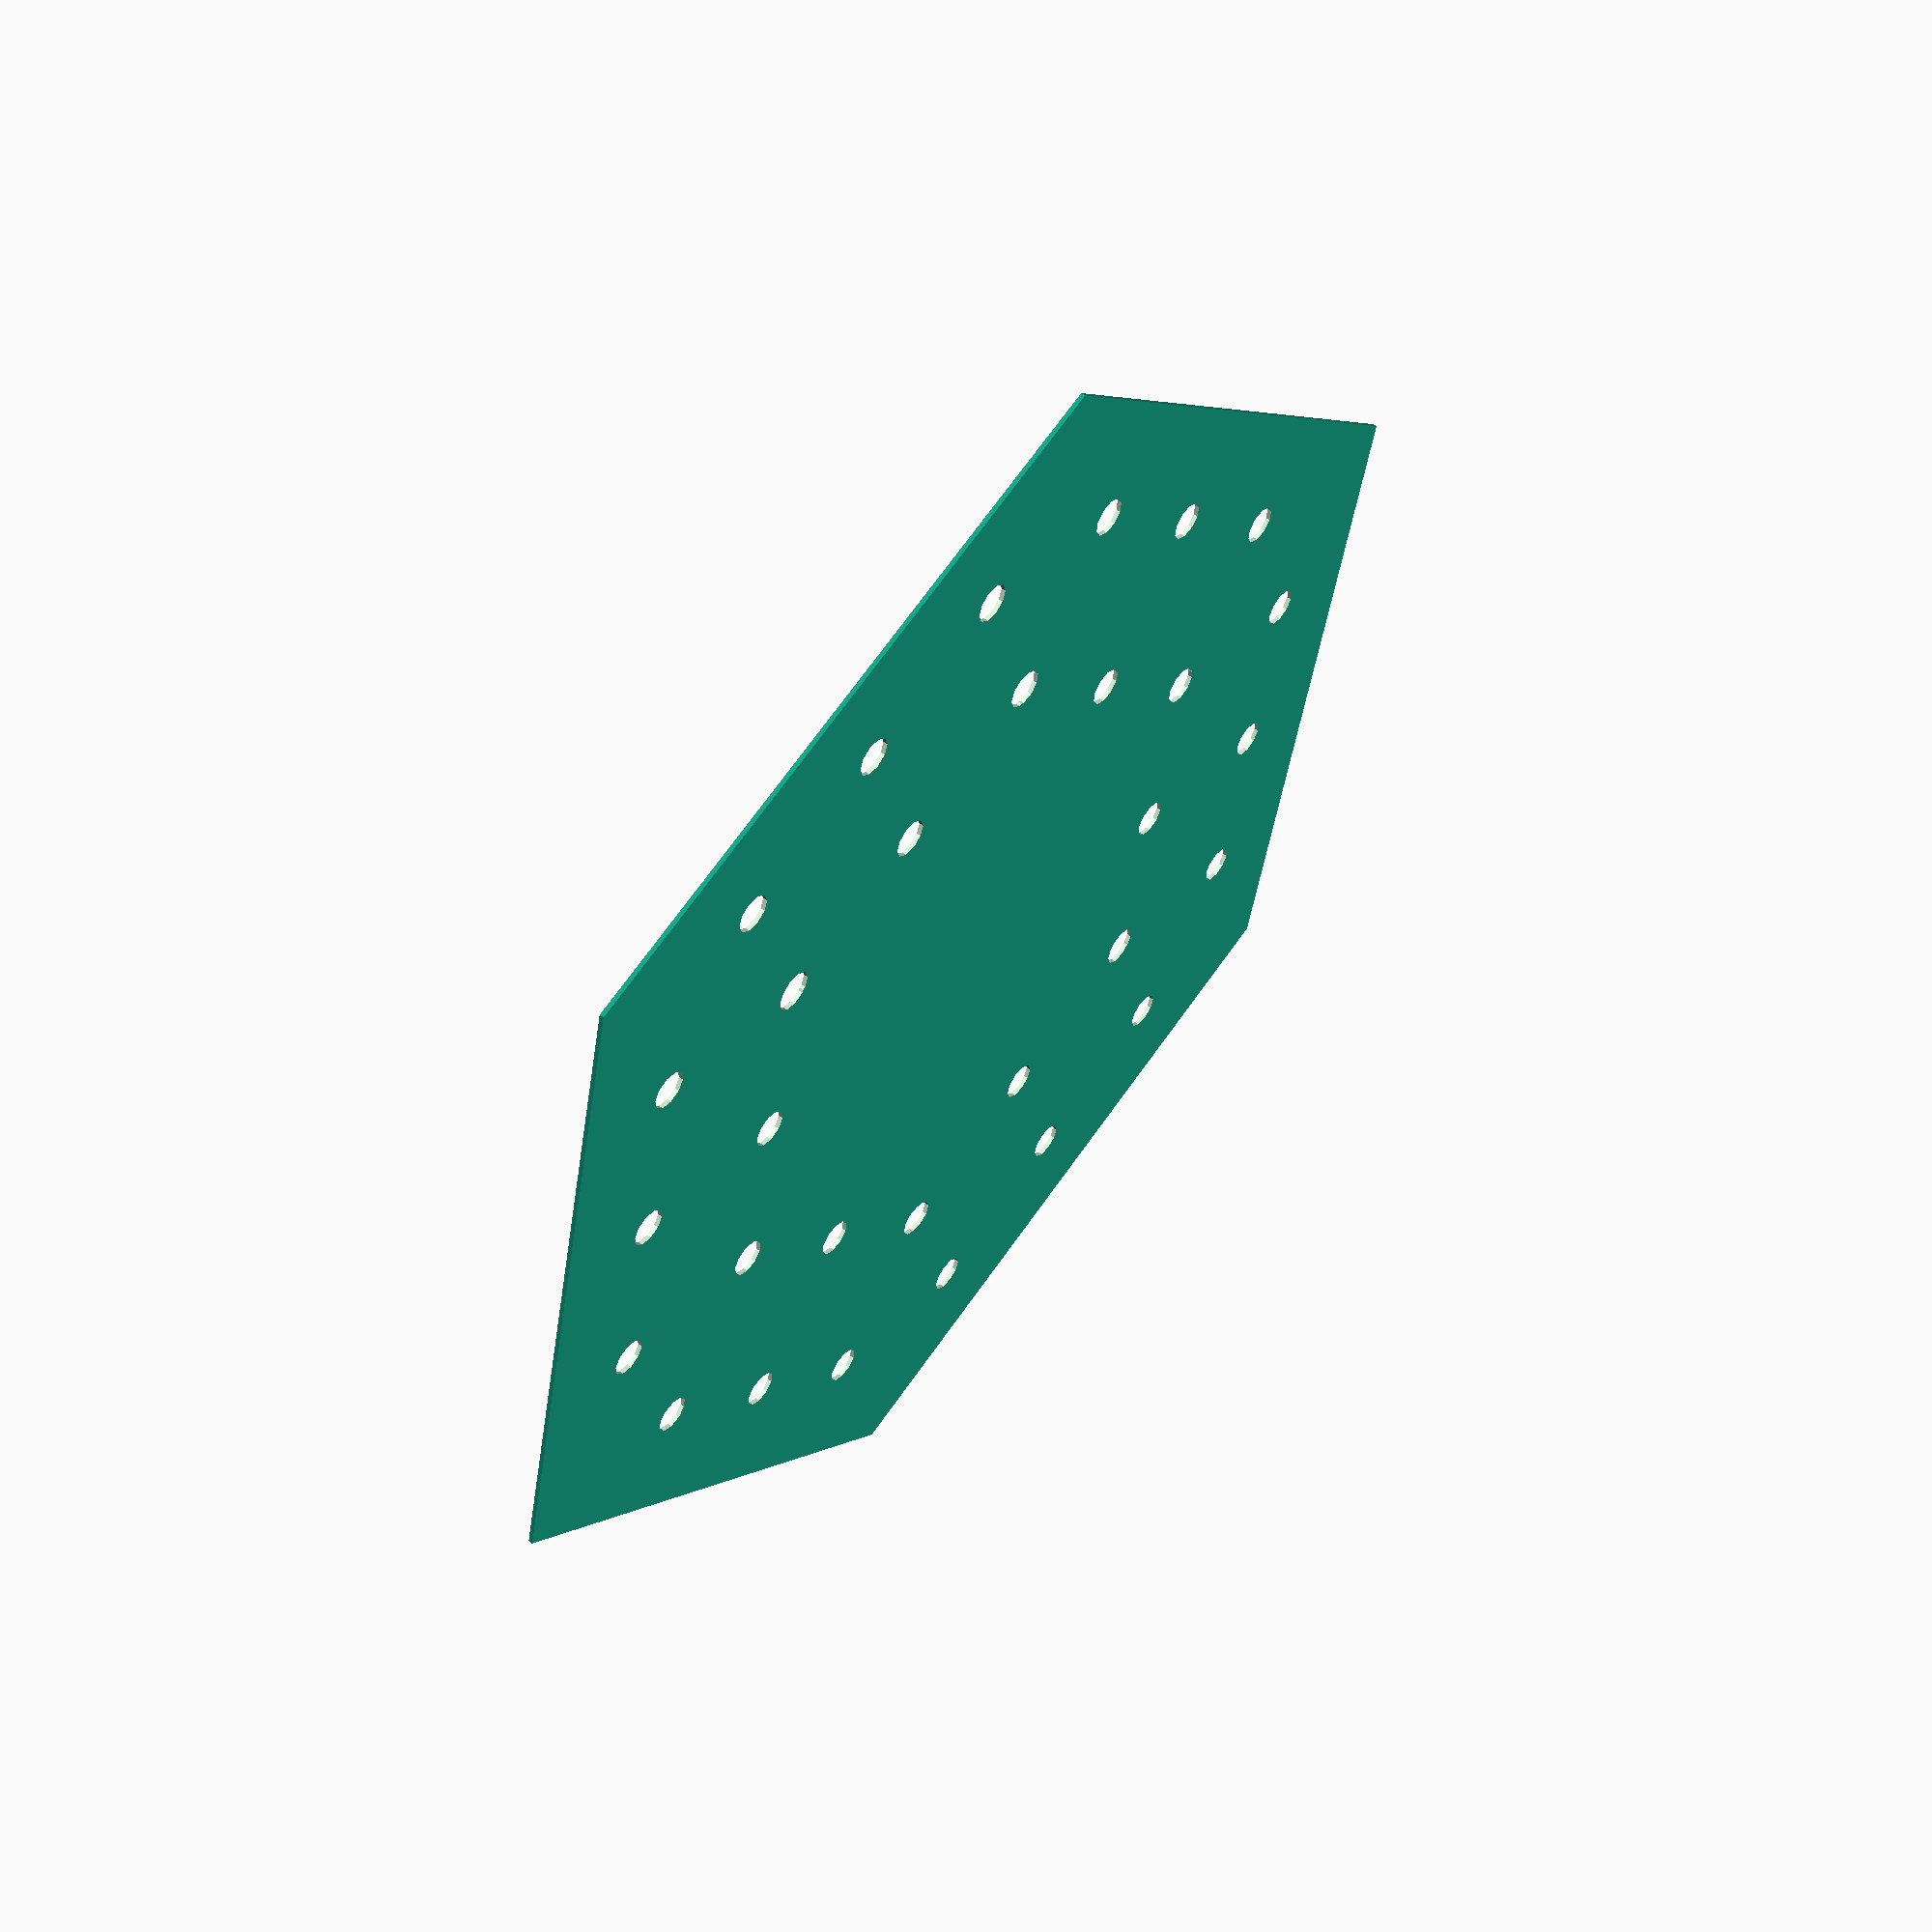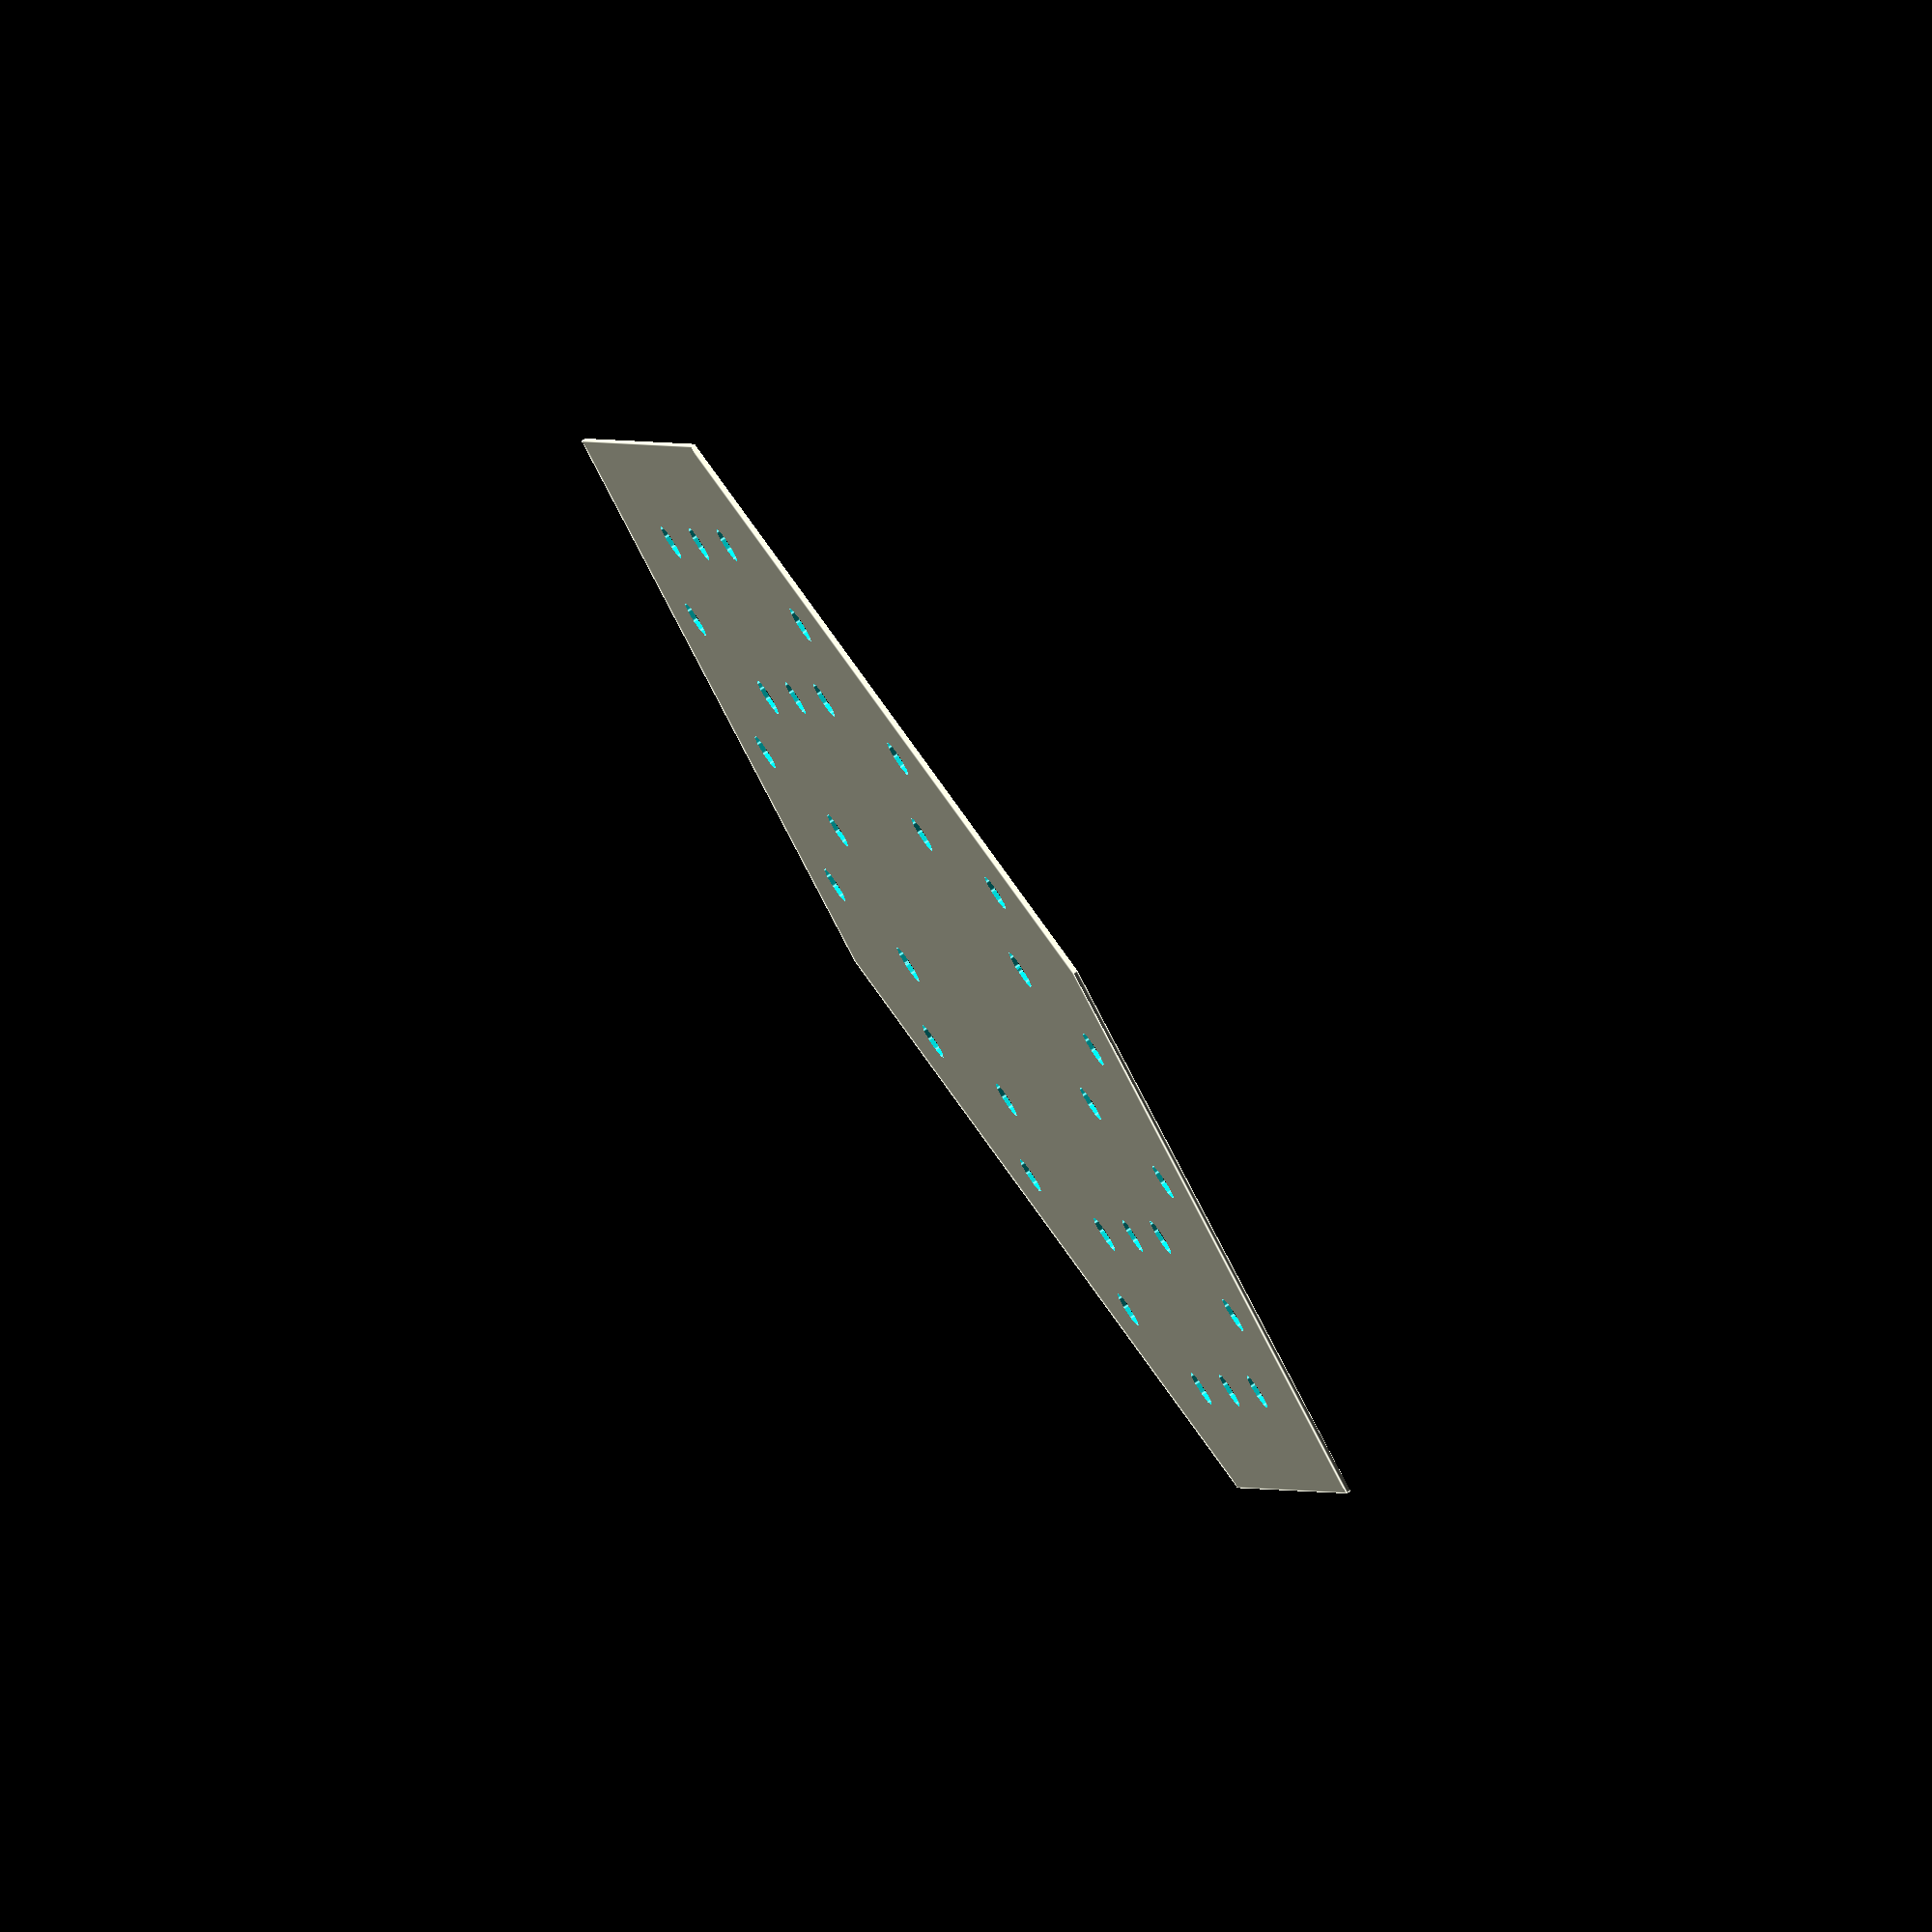
<openscad>
module HEXP0248_FOIL(foil_thickness, foil_radius, shaft_radius) 
{

    difference()
    {

        cylinder( h = foil_thickness, r1 = foil_radius, r2 = foil_radius, center = true, $fn = 6 );

        scale_factor = foil_radius/100;
        
        for ( i = [ 0 : 60 : 350 ])
        {
            rotate([0,0,i+30])
            { 
                translate([100*0.7 * scale_factor,0,0])
                { 
                    for ( j = [ -25.5 * scale_factor : 25.5 * scale_factor : 25.5 * scale_factor ])
                    {
                        for ( i = [ -25.5 * scale_factor : 25.5 * scale_factor : 25.5 * scale_factor ])
                        {
                            translate([j,i,0]) { rotate([0,0,0]) { cylinder( h = 50, r1 = shaft_radius, r2 = shaft_radius, center = true, $fn = 10 ); } }
                        }
                    }
                    
                    //cylinder( h = 50, r1 = 2, r2 = 2, center = true, $fn = 25 ); 

                } 
            }
        }
    }
}

HEXP0248_FOIL(foil_thickness = 0.5 , foil_radius = 80, shaft_radius = 2.2);
</openscad>
<views>
elev=125.5 azim=343.9 roll=232.2 proj=p view=solid
elev=103.1 azim=193.9 roll=303.4 proj=o view=edges
</views>
